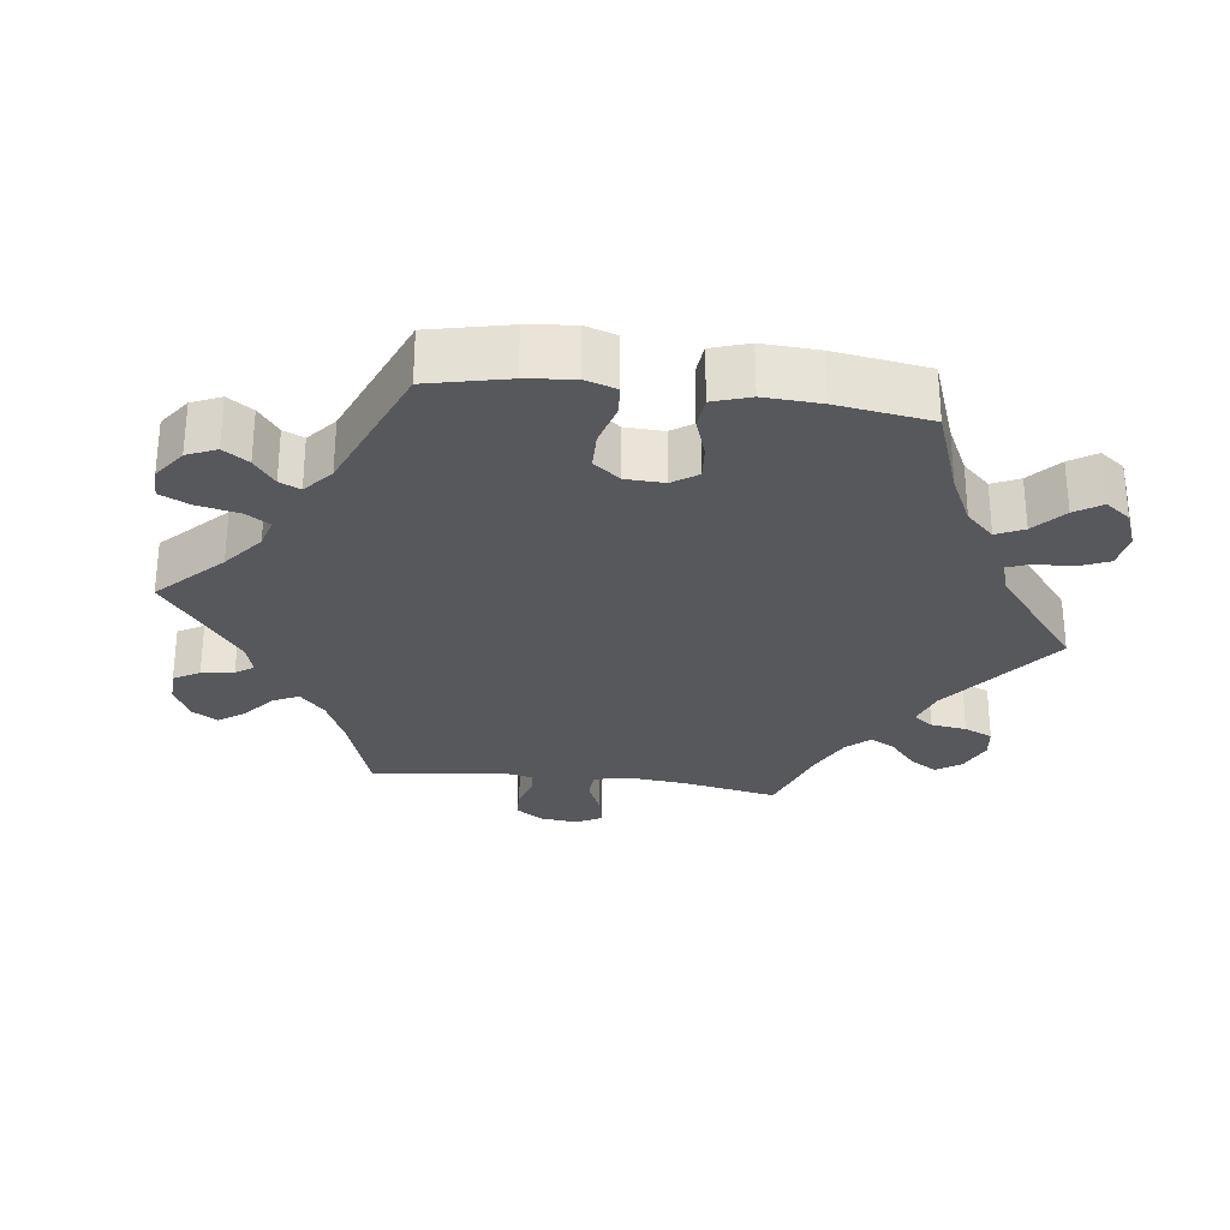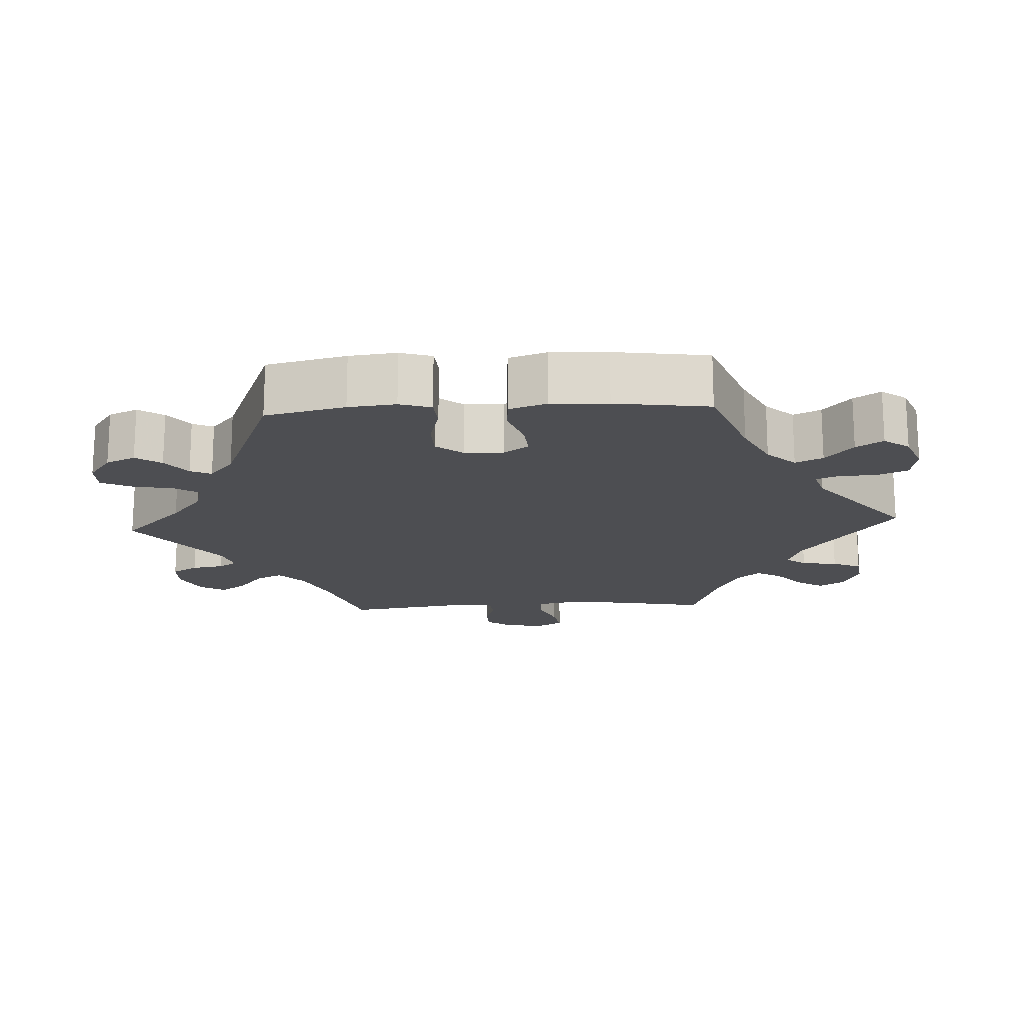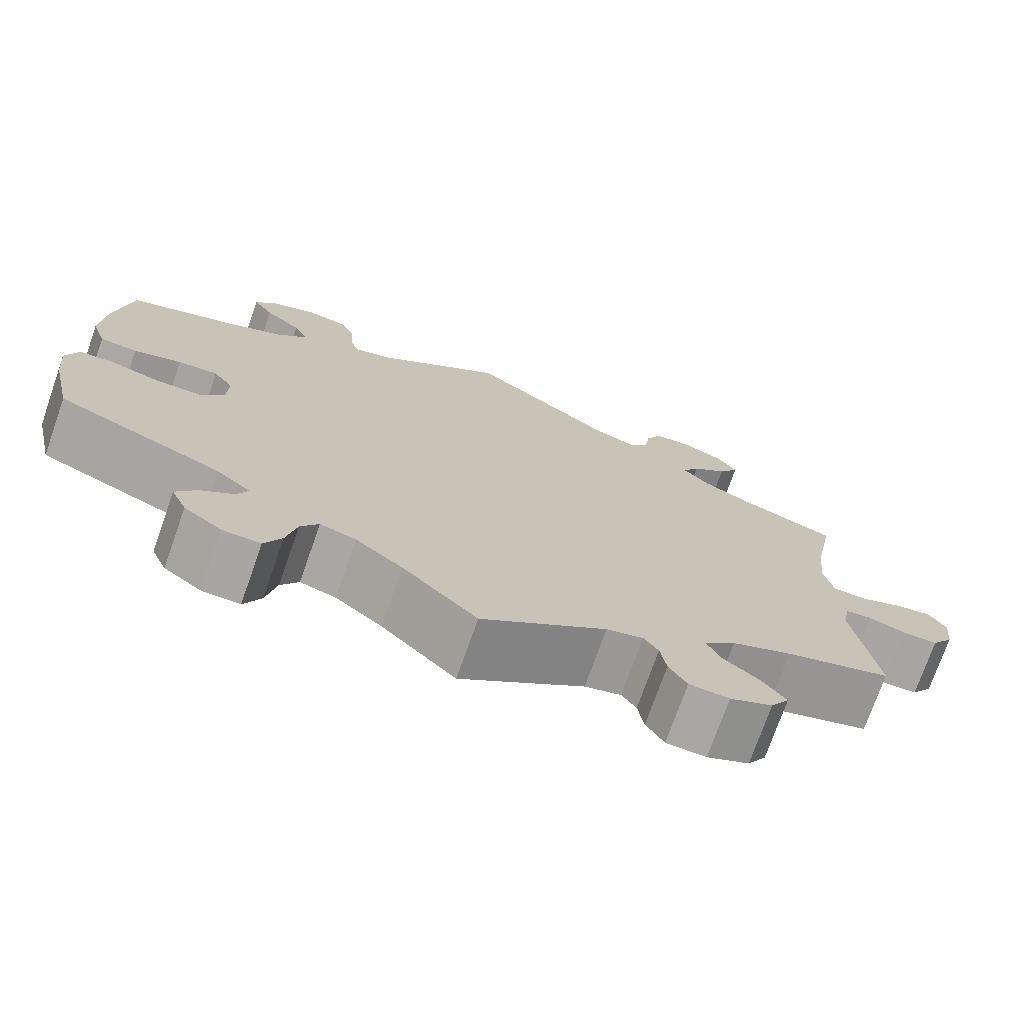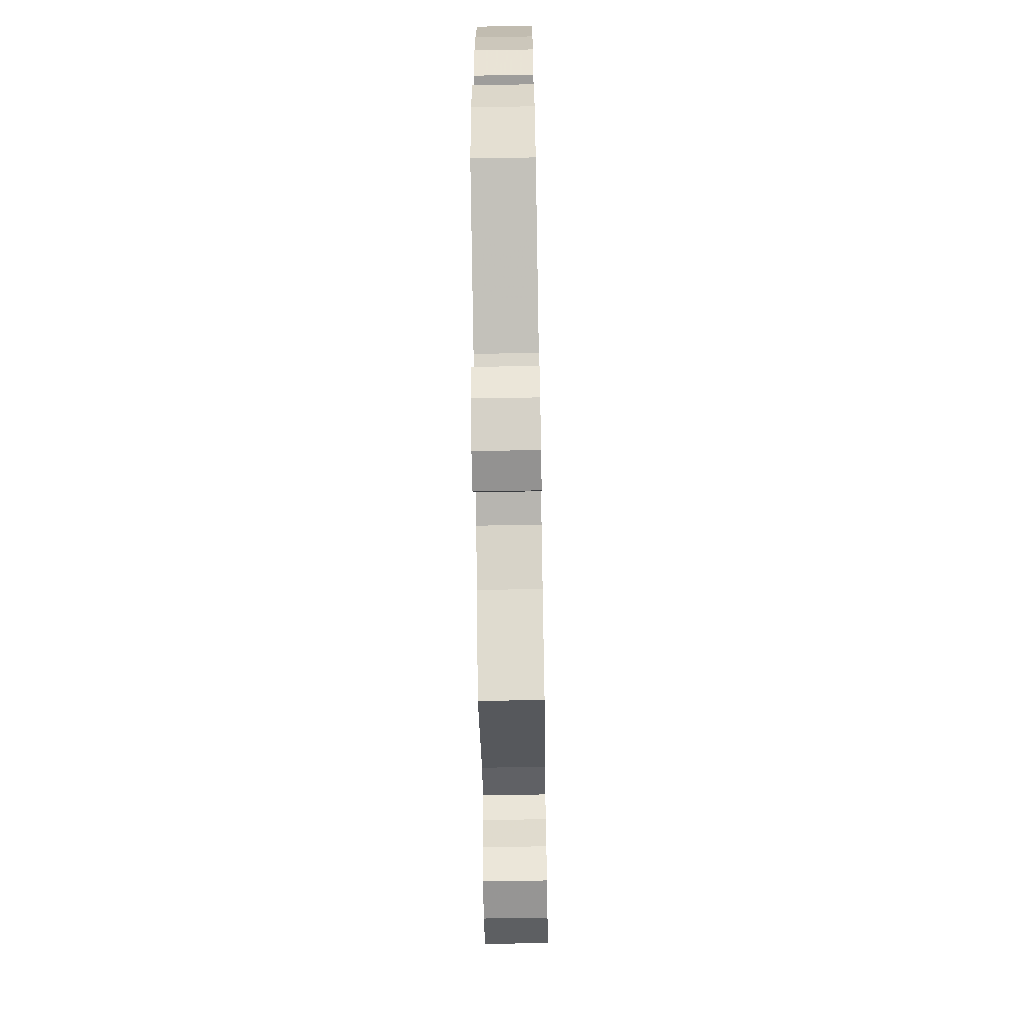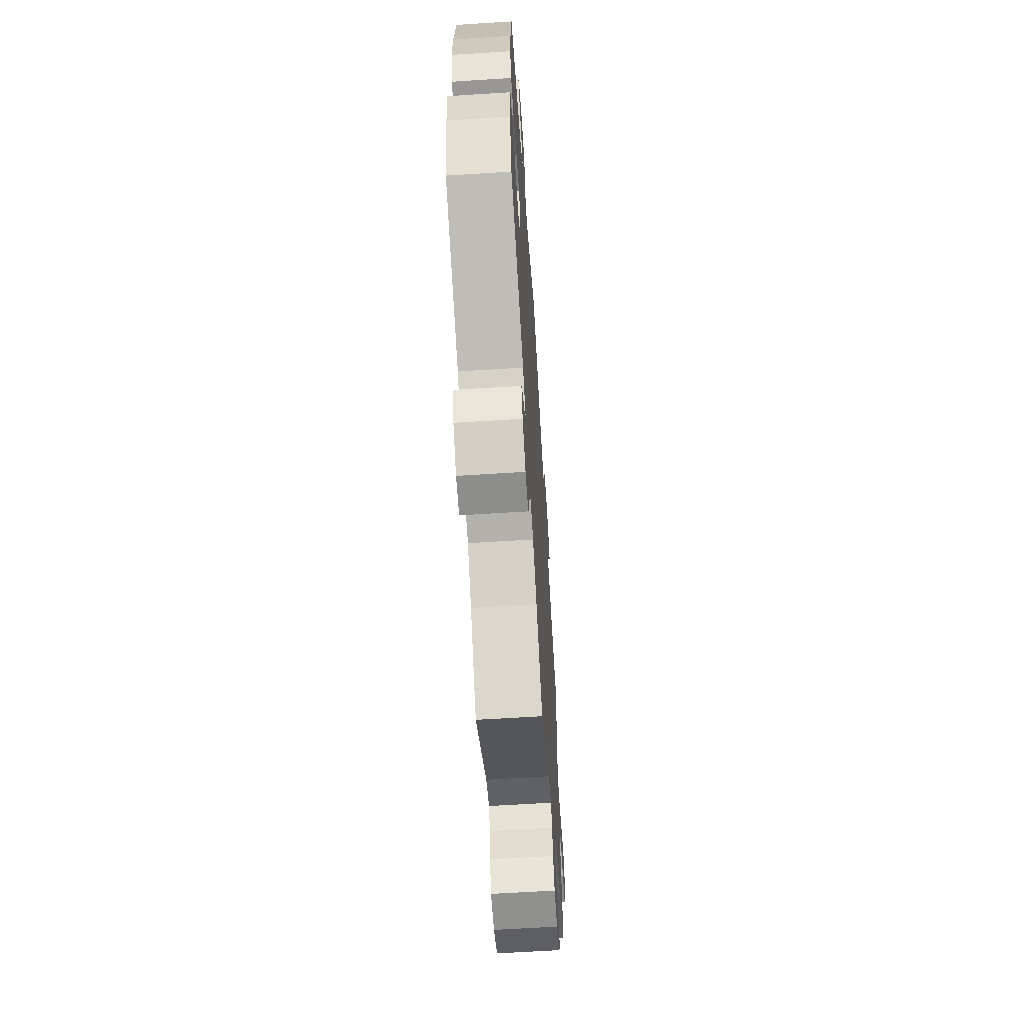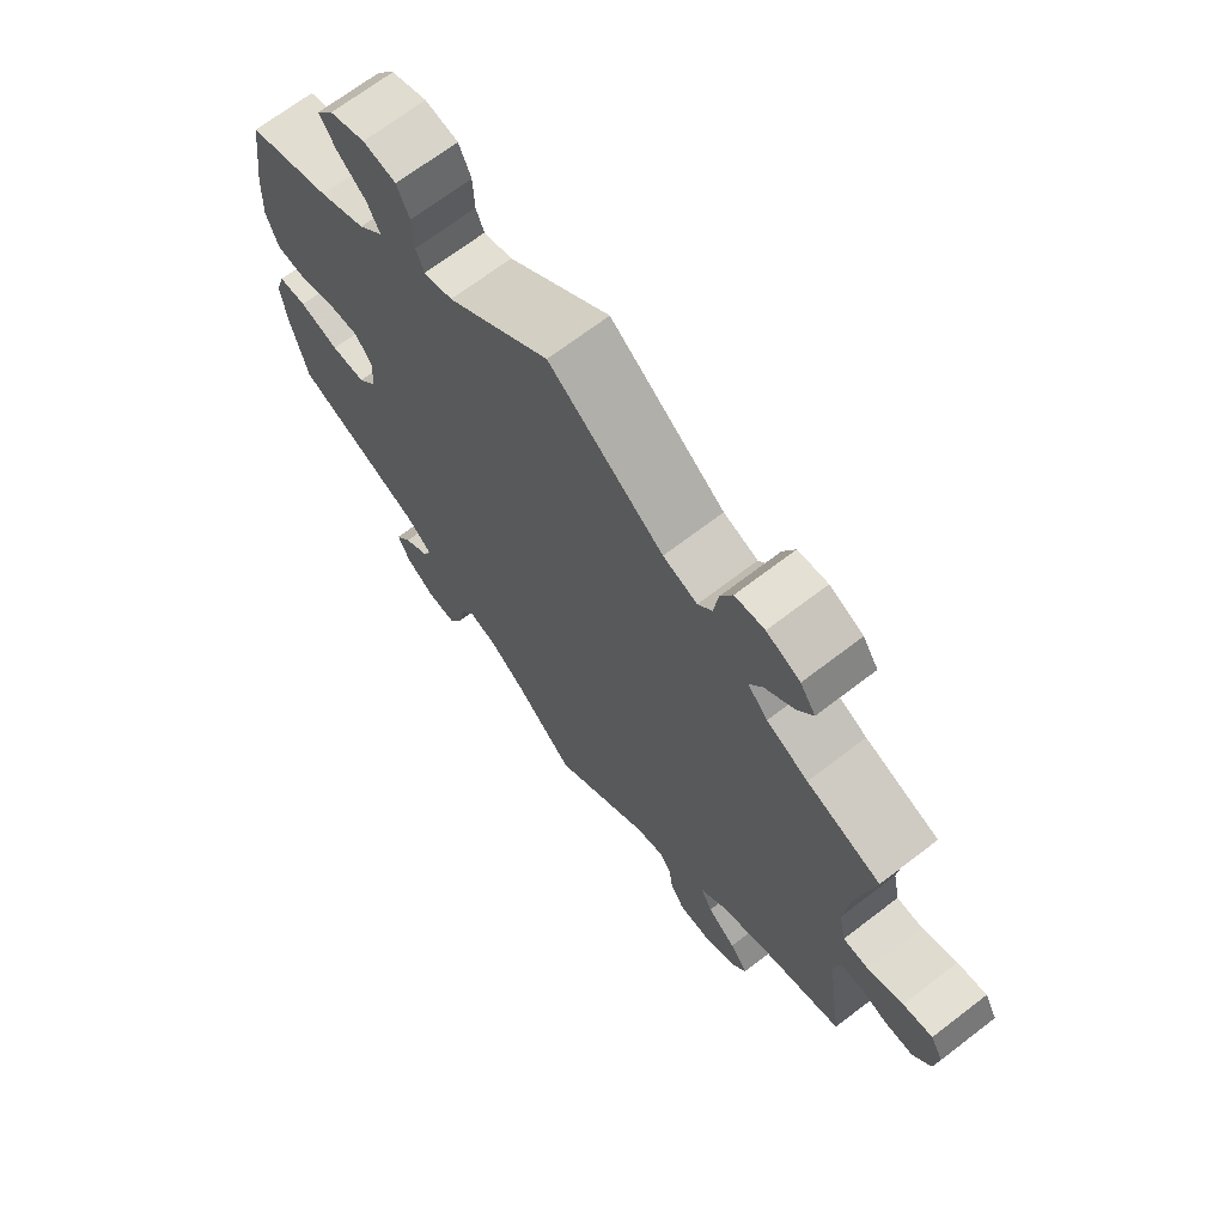
<metadata>
{"format":"obj","ext":"obj","renderer":"f3d","projection":"perspective","resolution":1024,"background":"white","views":[{"elev":-28.4,"azim":-97.4,"up":"+Y"},{"elev":-17.2,"azim":-86.7,"up":"+Y"},{"elev":-74.1,"azim":-19.4,"up":"+Z"},{"elev":-65.2,"azim":-89.0,"up":"+Z"},{"elev":-63.2,"azim":-86.3,"up":"+Z"},{"elev":69.1,"azim":52.5,"up":"+Z"}]}
</metadata>
<code>
v -0.087 0.07 -0.492
v -0.142 0.07 -0.448
v -0.184 0.07 -0.436
v -0.205 0.07 -0.469
v -0.217 0.07 -0.527
v -0.237 0.07 -0.569
v -0.281 0.07 -0.568
v -0.325 0.07 -0.536
v -0.343 0.07 -0.495
v -0.319 0.07 -0.46
v -0.281 0.07 -0.431
v -0.268 0.07 -0.402
v -0.308 0.07 -0.368
v -0.501 0.07 -0.289
v -0.526 0.07 -0.178
v -0.533 0.07 -0.112
v -0.519 0.07 -0.068
v -0.477 0.07 -0.065
v -0.418 0.07 -0.081
v -0.367 0.07 -0.08
v -0.338 0.07 -0.043
v -0.336 0.07 0.011
v -0.36 0.07 0.046
v -0.407 0.07 0.042
v -0.463 0.07 0.023
v -0.507 0.07 0.027
v -0.524 0.07 0.079
v -0.52 0.07 0.158
v -0.501 0.07 0.289
v -0.376 0.07 0.335
v -0.307 0.07 0.369
v -0.27 0.07 0.408
v -0.288 0.07 0.446
v -0.331 0.07 0.484
v -0.355 0.07 0.521
v -0.329 0.07 0.556
v -0.276 0.07 0.577
v -0.227 0.07 0.569
v -0.209 0.07 0.527
v -0.207 0.07 0.474
v -0.195 0.07 0.443
v -0.152 0.07 0.456
v 0 0.07 0.578
v 0.17 0.07 0.45
v 0.221 0.07 0.433
v 0.242 0.07 0.46
v 0.249 0.07 0.51
v 0.267 0.07 0.55
v 0.311 0.07 0.556
v 0.361 0.07 0.534
v 0.384 0.07 0.499
v 0.36 0.07 0.461
v 0.318 0.07 0.425
v 0.298 0.07 0.39
v 0.328 0.07 0.357
v 0.39 0.07 0.327
v 0.5 0.07 0.289
v 0.475 0.07 0.157
v 0.467 0.07 0.077
v 0.478 0.07 0.025
v 0.517 0.07 0.023
v 0.569 0.07 0.045
v 0.613 0.07 0.053
v 0.632 0.07 0.018
v 0.626 0.07 -0.035
v 0.6 0.07 -0.073
v 0.558 0.07 -0.074
v 0.515 0.07 -0.06
v 0.483 0.07 -0.063
v 0.474 0.07 -0.108
v 0.5 0.07 -0.289
v 0.375 0.07 -0.33
v 0.304 0.07 -0.361
v 0.266 0.07 -0.396
v 0.283 0.07 -0.432
v 0.326 0.07 -0.467
v 0.353 0.07 -0.504
v 0.331 0.07 -0.54
v 0.281 0.07 -0.564
v 0.234 0.07 -0.562
v 0.213 0.07 -0.526
v 0.206 0.07 -0.481
v 0.189 0.07 -0.456
v 0.146 0.07 -0.468
v 0 0.07 -0.578
v -0.087 0 -0.492
v -0.142 0 -0.448
v -0.184 0 -0.436
v -0.205 0 -0.469
v -0.217 0 -0.527
v -0.237 0 -0.569
v -0.281 0 -0.568
v -0.325 0 -0.536
v -0.343 0 -0.495
v -0.319 0 -0.46
v -0.281 0 -0.431
v -0.268 0 -0.402
v -0.308 0 -0.368
v -0.501 0 -0.289
v -0.526 0 -0.178
v -0.533 0 -0.112
v -0.519 0 -0.068
v -0.477 0 -0.065
v -0.418 0 -0.081
v -0.367 0 -0.08
v -0.338 0 -0.043
v -0.336 0 0.011
v -0.36 0 0.046
v -0.407 0 0.042
v -0.463 0 0.023
v -0.507 0 0.027
v -0.524 0 0.079
v -0.52 0 0.158
v -0.501 0 0.289
v -0.376 0 0.335
v -0.307 0 0.369
v -0.27 0 0.408
v -0.288 0 0.446
v -0.331 0 0.484
v -0.355 0 0.521
v -0.329 0 0.556
v -0.276 0 0.577
v -0.227 0 0.569
v -0.209 0 0.527
v -0.207 0 0.474
v -0.195 0 0.443
v -0.152 0 0.456
v 0 0 0.578
v 0.17 0 0.45
v 0.221 0 0.433
v 0.242 0 0.46
v 0.249 0 0.51
v 0.267 0 0.55
v 0.311 0 0.556
v 0.361 0 0.534
v 0.384 0 0.499
v 0.36 0 0.461
v 0.318 0 0.425
v 0.298 0 0.39
v 0.328 0 0.357
v 0.39 0 0.327
v 0.5 0 0.289
v 0.475 0 0.157
v 0.467 0 0.077
v 0.478 0 0.025
v 0.517 0 0.023
v 0.569 0 0.045
v 0.613 0 0.053
v 0.632 0 0.018
v 0.626 0 -0.035
v 0.6 0 -0.073
v 0.558 0 -0.074
v 0.515 0 -0.06
v 0.483 0 -0.063
v 0.474 0 -0.108
v 0.5 0 -0.289
v 0.375 0 -0.33
v 0.304 0 -0.361
v 0.266 0 -0.396
v 0.283 0 -0.432
v 0.326 0 -0.467
v 0.353 0 -0.504
v 0.331 0 -0.54
v 0.281 0 -0.564
v 0.234 0 -0.562
v 0.213 0 -0.526
v 0.206 0 -0.481
v 0.189 0 -0.456
v 0.146 0 -0.468
v 0 0 -0.578
f 84 85 1
f 83 84 1 2
f 79 80 81 82
f 79 82 83
f 78 79 83
f 75 76 77 78
f 74 75 78 83
f 73 74 83 2
f 70 71 72
f 69 70 72 73
f 65 66 67 68
f 65 68 69
f 64 65 69
f 61 62 63 64
f 61 64 69
f 60 61 69 73
f 56 57 58
f 55 56 58 59
f 54 55 59 60
f 50 51 52 53
f 50 53 54
f 49 50 54
f 46 47 48 49
f 46 49 54
f 45 46 54 60
f 42 43 44
f 41 42 44 45
f 37 38 39 40
f 37 40 41
f 36 37 41
f 33 34 35 36
f 32 33 36 41
f 31 32 41 45
f 27 28 29 30
f 24 25 26 27
f 23 24 27 30
f 22 23 30 31
f 16 17 18 19
f 16 19 20
f 13 14 15 16
f 12 13 16 20
f 8 9 10 11
f 8 11 12
f 7 8 12
f 4 5 6 7
f 3 4 7 12
f 21 22 31 45
f 21 45 60 73
f 12 20 21 73
f 2 3 12 73
f 86 170 169
f 87 86 169 168
f 167 166 165 164
f 168 167 164
f 168 164 163
f 163 162 161 160
f 168 163 160 159
f 87 168 159 158
f 157 156 155
f 158 157 155 154
f 153 152 151 150
f 154 153 150
f 154 150 149
f 149 148 147 146
f 154 149 146
f 158 154 146 145
f 143 142 141
f 144 143 141 140
f 145 144 140 139
f 138 137 136 135
f 139 138 135
f 139 135 134
f 134 133 132 131
f 139 134 131
f 145 139 131 130
f 129 128 127
f 130 129 127 126
f 125 124 123 122
f 126 125 122
f 126 122 121
f 121 120 119 118
f 126 121 118 117
f 130 126 117 116
f 115 114 113 112
f 112 111 110 109
f 115 112 109 108
f 116 115 108 107
f 104 103 102 101
f 105 104 101
f 101 100 99 98
f 105 101 98 97
f 96 95 94 93
f 97 96 93
f 97 93 92
f 92 91 90 89
f 97 92 89 88
f 130 116 107 106
f 158 145 130 106
f 158 106 105 97
f 158 97 88 87
f 1 86 87 2
f 2 87 88 3
f 3 88 89 4
f 4 89 90 5
f 5 90 91 6
f 6 91 92 7
f 7 92 93 8
f 8 93 94 9
f 9 94 95 10
f 10 95 96 11
f 11 96 97 12
f 12 97 98 13
f 13 98 99 14
f 14 99 100 15
f 15 100 101 16
f 16 101 102 17
f 17 102 103 18
f 18 103 104 19
f 19 104 105 20
f 20 105 106 21
f 21 106 107 22
f 22 107 108 23
f 23 108 109 24
f 24 109 110 25
f 25 110 111 26
f 26 111 112 27
f 27 112 113 28
f 28 113 114 29
f 29 114 115 30
f 30 115 116 31
f 31 116 117 32
f 32 117 118 33
f 33 118 119 34
f 34 119 120 35
f 35 120 121 36
f 36 121 122 37
f 37 122 123 38
f 38 123 124 39
f 39 124 125 40
f 40 125 126 41
f 41 126 127 42
f 42 127 128 43
f 43 128 129 44
f 44 129 130 45
f 45 130 131 46
f 46 131 132 47
f 47 132 133 48
f 48 133 134 49
f 49 134 135 50
f 50 135 136 51
f 51 136 137 52
f 52 137 138 53
f 53 138 139 54
f 54 139 140 55
f 55 140 141 56
f 56 141 142 57
f 57 142 143 58
f 58 143 144 59
f 59 144 145 60
f 60 145 146 61
f 61 146 147 62
f 62 147 148 63
f 63 148 149 64
f 64 149 150 65
f 65 150 151 66
f 66 151 152 67
f 67 152 153 68
f 68 153 154 69
f 69 154 155 70
f 70 155 156 71
f 71 156 157 72
f 72 157 158 73
f 73 158 159 74
f 74 159 160 75
f 75 160 161 76
f 76 161 162 77
f 77 162 163 78
f 78 163 164 79
f 79 164 165 80
f 80 165 166 81
f 81 166 167 82
f 82 167 168 83
f 83 168 169 84
f 84 169 170 85
f 85 170 86 1

</code>
